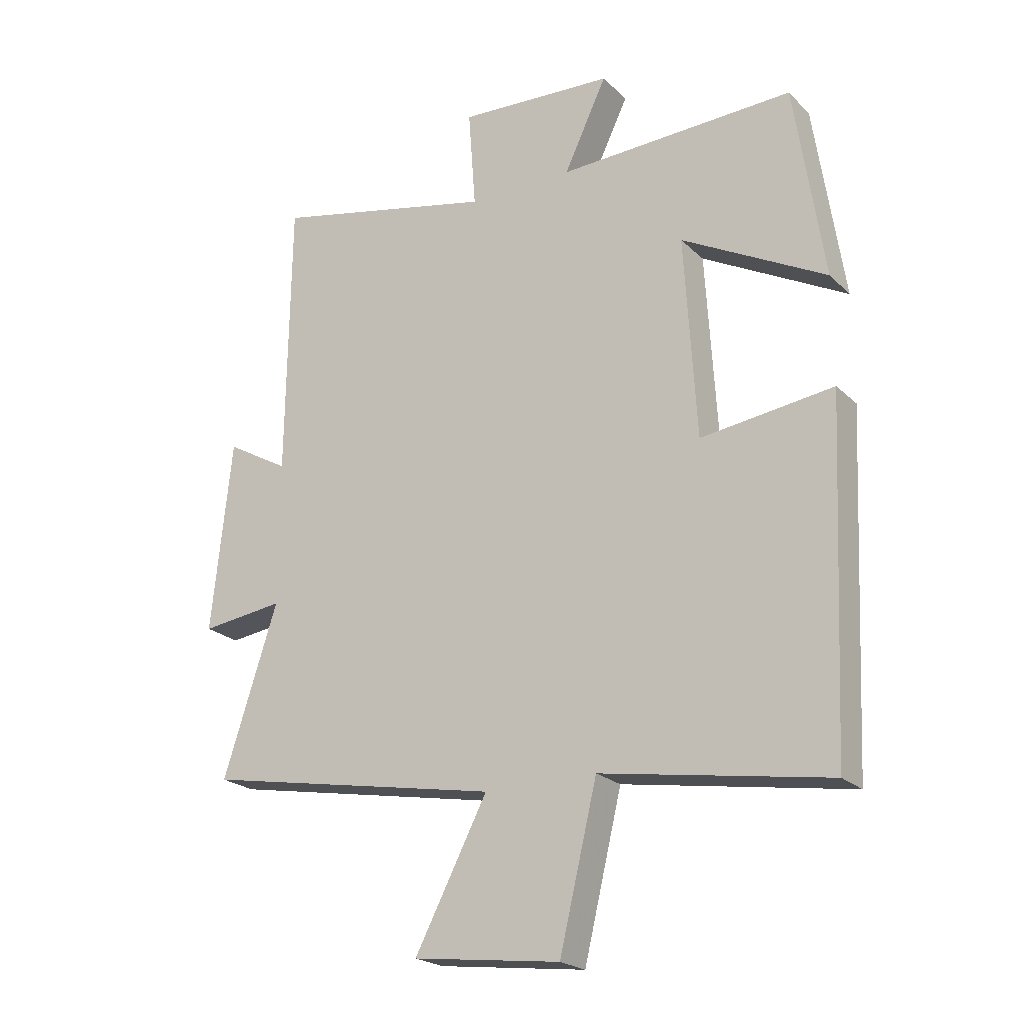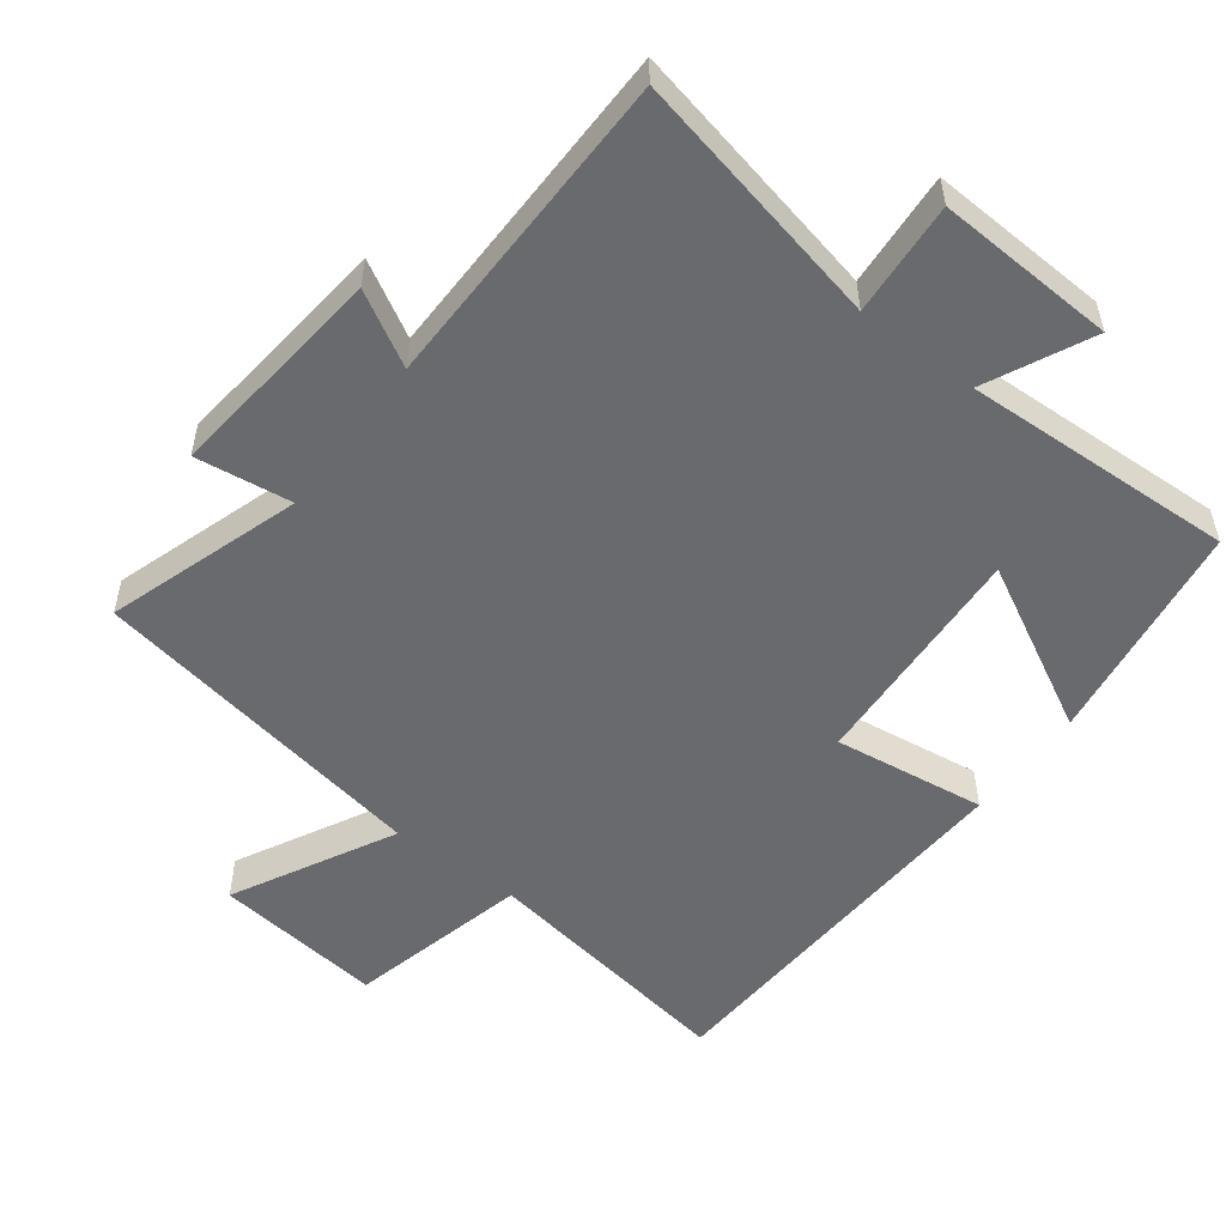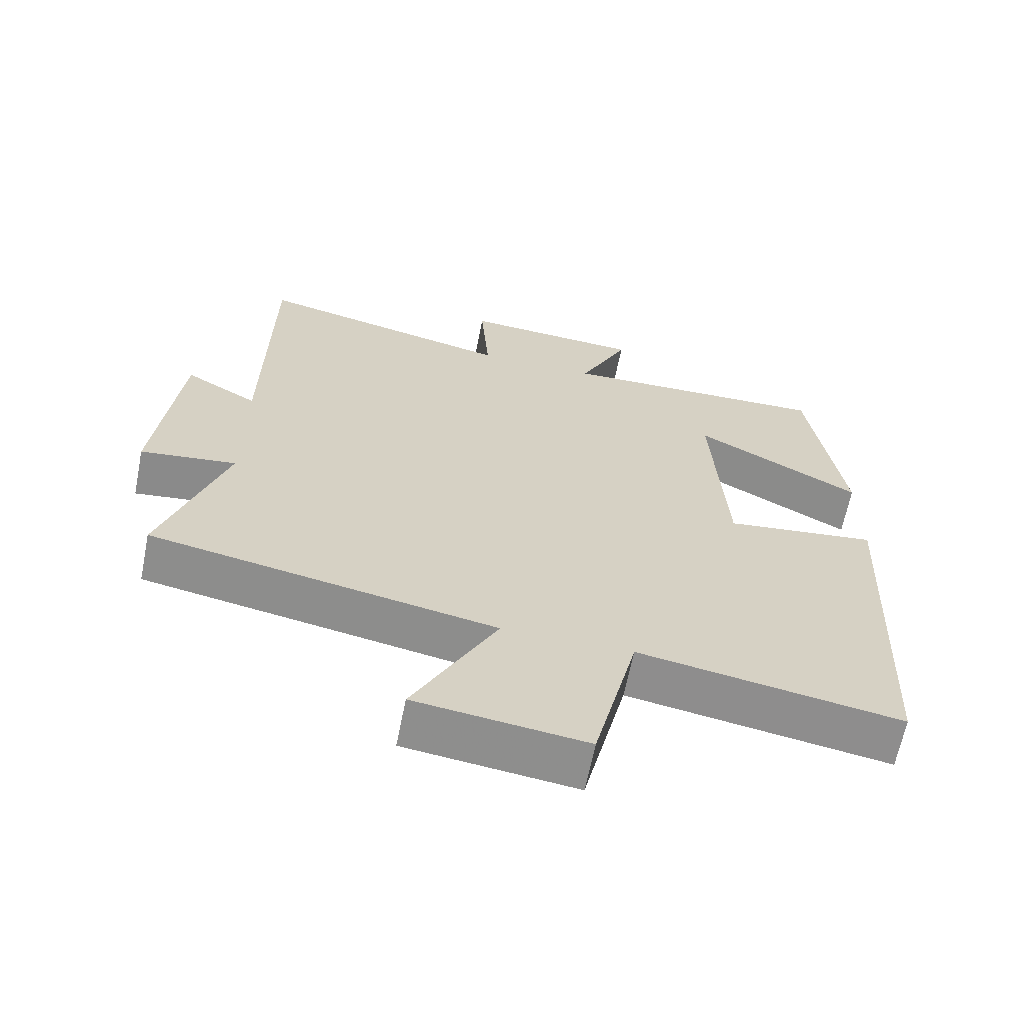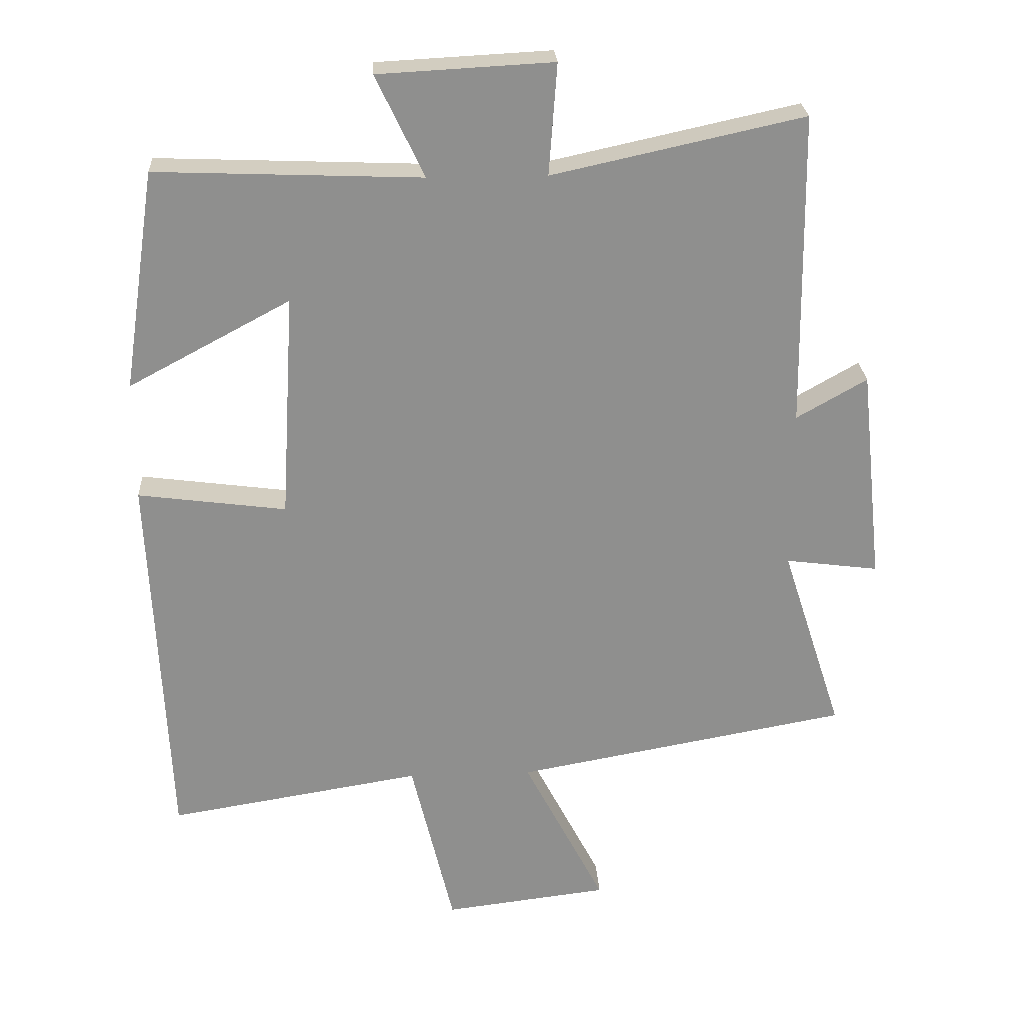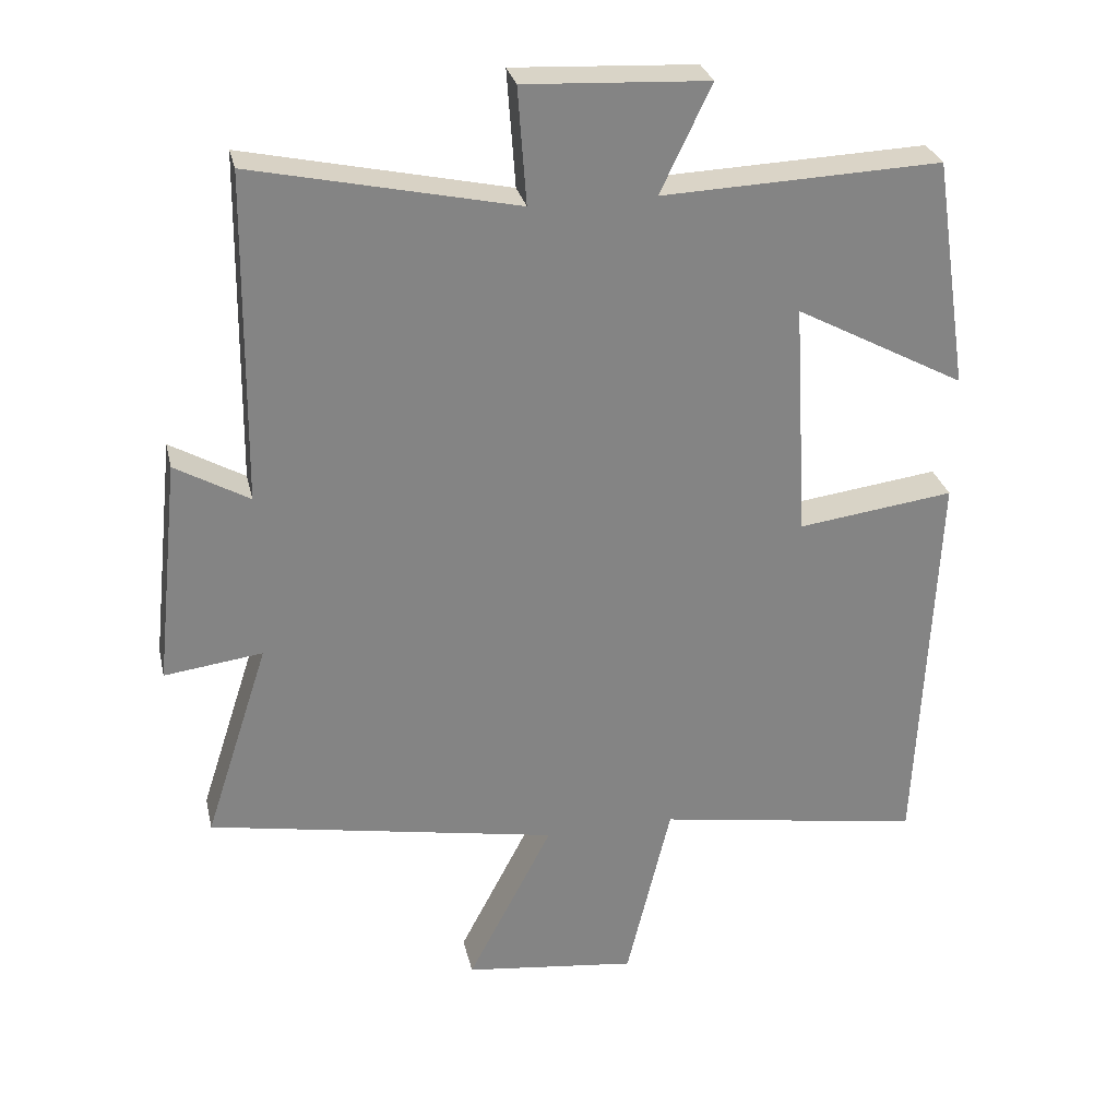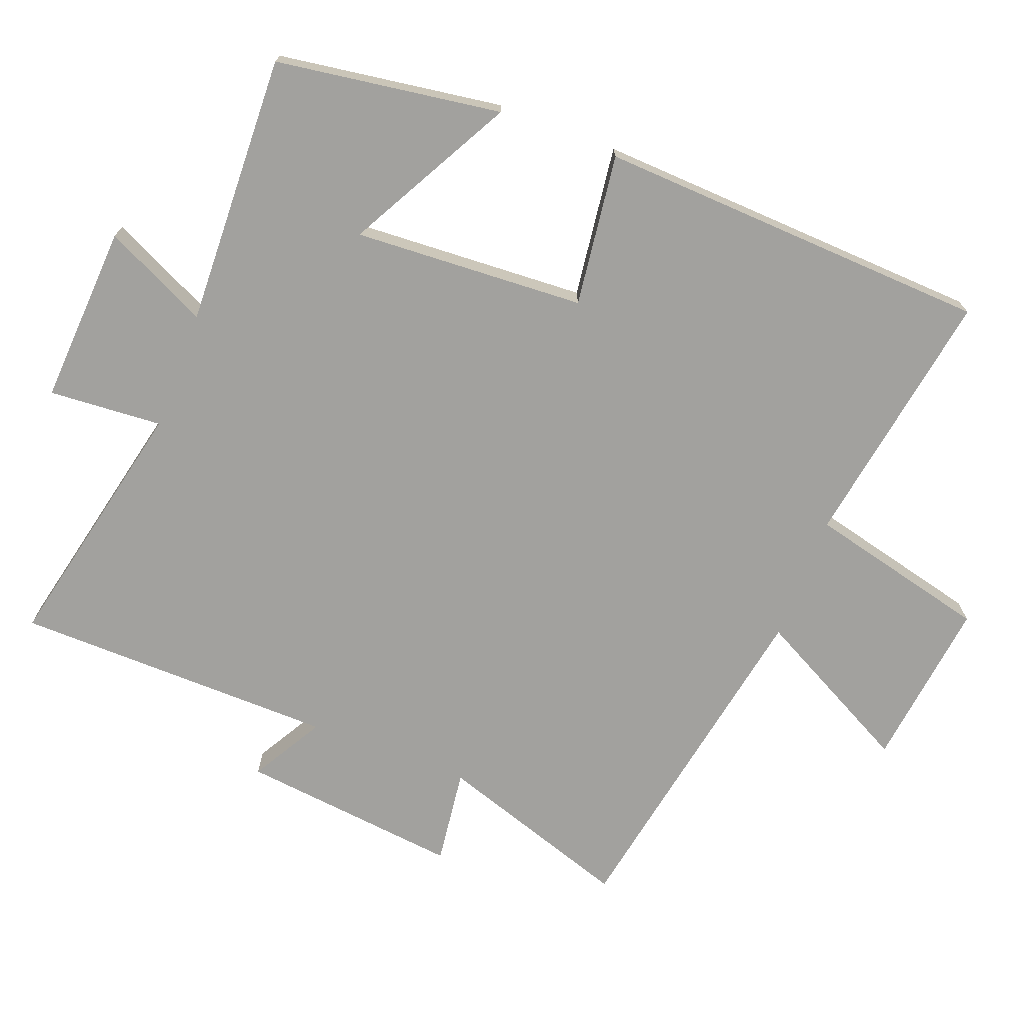
<metadata>
{"format":"obj","ext":"obj","renderer":"f3d","projection":"perspective","resolution":1024,"background":"white","views":[{"elev":-22.0,"azim":32.3,"up":"+Z"},{"elev":-53.0,"azim":-37.0,"up":"+Y"},{"elev":-64.5,"azim":-11.3,"up":"+Z"},{"elev":25.0,"azim":176.8,"up":"+Z"},{"elev":29.0,"azim":-12.6,"up":"+Z"},{"elev":-72.1,"azim":68.9,"up":"+Y"}]}
</metadata>
<code>
v 0.451 0.07 0.515
v 0.5 0.07 0.188
v 0.259 0.07 0.317
v 0.279 0.07 -0.019
v 0.5 0.07 0.01
v 0.474 0.07 -0.562
v 0.095 0.07 -0.5
v 0.032 0.07 -0.763
v -0.214 0.07 -0.733
v -0.093 0.07 -0.5
v -0.591 0.07 -0.409
v -0.5 0.07 -0.128
v -0.639 0.07 -0.146
v -0.605 0.07 0.174
v -0.5 0.07 0.114
v -0.494 0.07 0.582
v -0.12 0.07 0.5
v -0.132 0.07 0.665
v 0.128 0.07 0.651
v 0.056 0.07 0.5
v 0.451 0 0.515
v 0.5 0 0.188
v 0.259 0 0.317
v 0.279 0 -0.019
v 0.5 0 0.01
v 0.474 0 -0.562
v 0.095 0 -0.5
v 0.032 0 -0.763
v -0.214 0 -0.733
v -0.093 0 -0.5
v -0.591 0 -0.409
v -0.5 0 -0.128
v -0.639 0 -0.146
v -0.605 0 0.174
v -0.5 0 0.114
v -0.494 0 0.582
v -0.12 0 0.5
v -0.132 0 0.665
v 0.128 0 0.651
v 0.056 0 0.5
f 17 18 19 20
f 15 16 17
f 15 17 20
f 12 13 14 15
f 12 15 20 1
f 10 11 12
f 7 8 9 10
f 7 10 12
f 4 5 6 7
f 3 4 7 12
f 1 2 3
f 1 3 12
f 40 39 38 37
f 37 36 35
f 40 37 35
f 35 34 33 32
f 21 40 35 32
f 32 31 30
f 30 29 28 27
f 32 30 27
f 27 26 25 24
f 32 27 24 23
f 23 22 21
f 32 23 21
f 1 21 22 2
f 2 22 23 3
f 3 23 24 4
f 4 24 25 5
f 5 25 26 6
f 6 26 27 7
f 7 27 28 8
f 8 28 29 9
f 9 29 30 10
f 10 30 31 11
f 11 31 32 12
f 12 32 33 13
f 13 33 34 14
f 14 34 35 15
f 15 35 36 16
f 16 36 37 17
f 17 37 38 18
f 18 38 39 19
f 19 39 40 20
f 20 40 21 1

</code>
